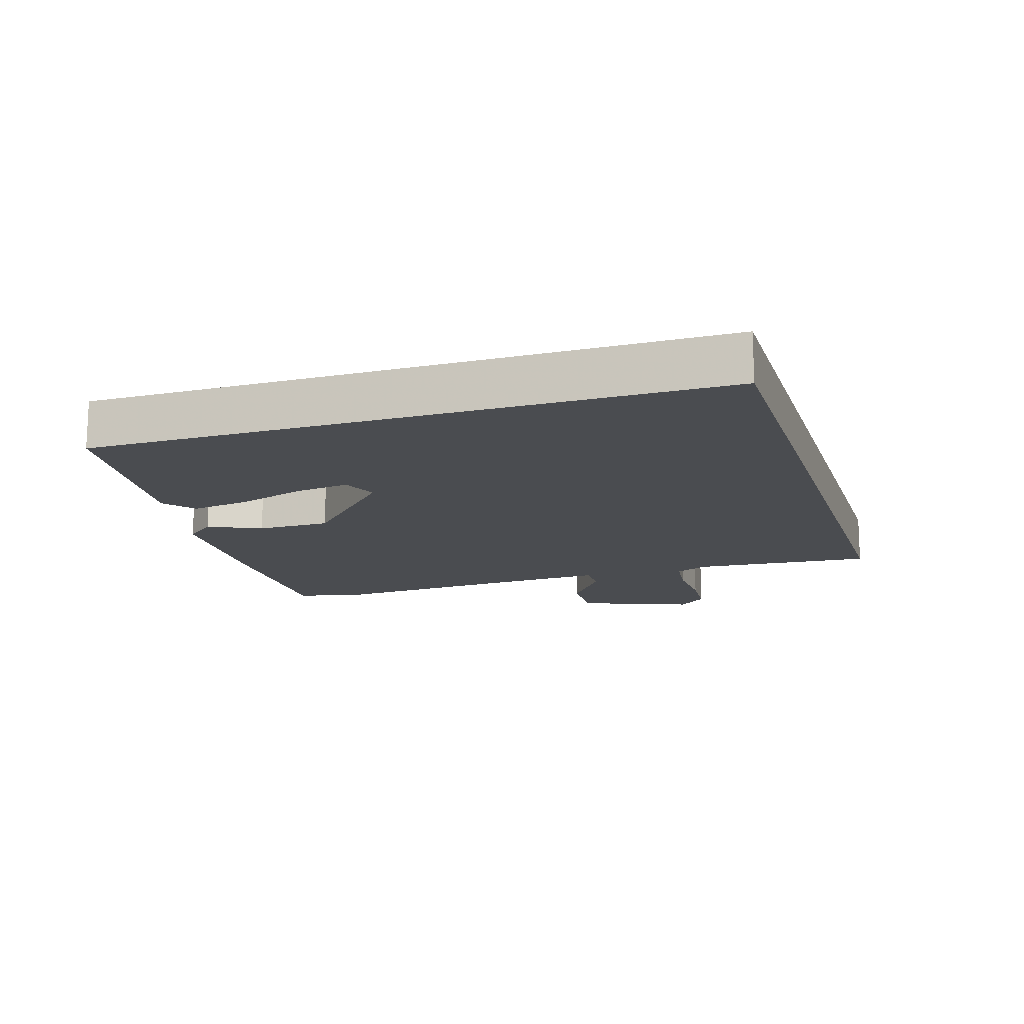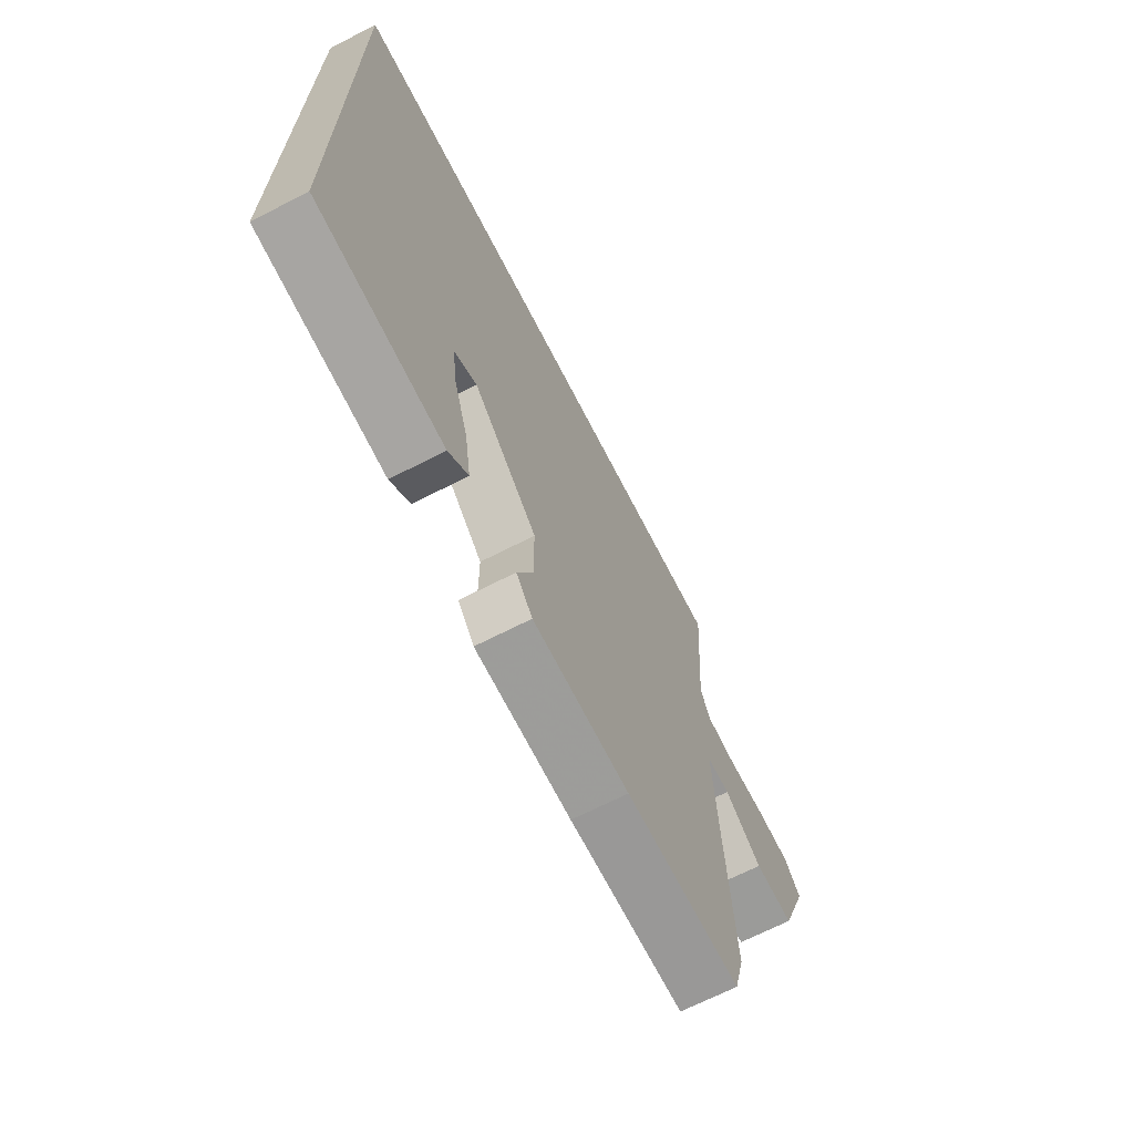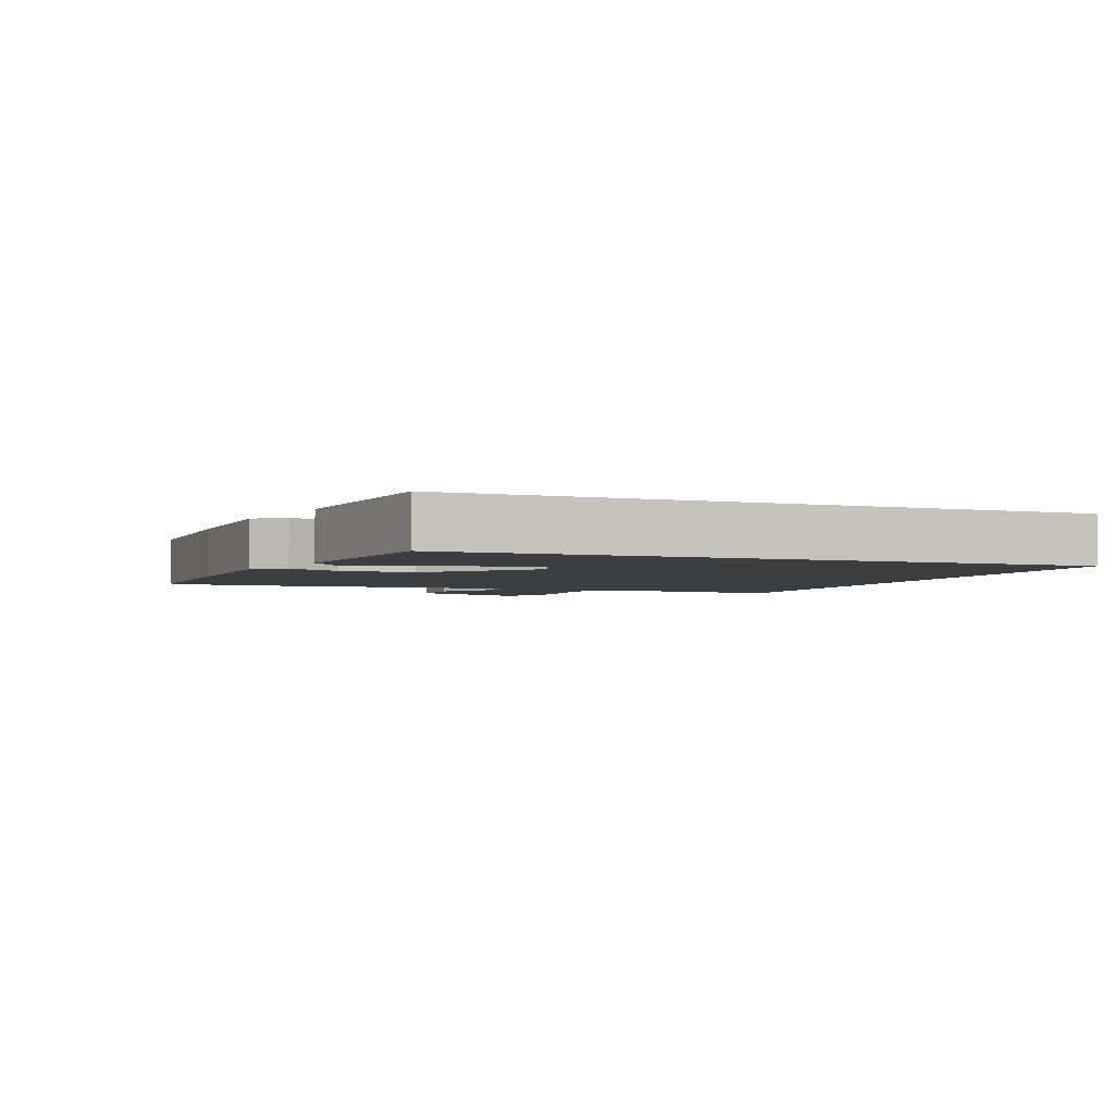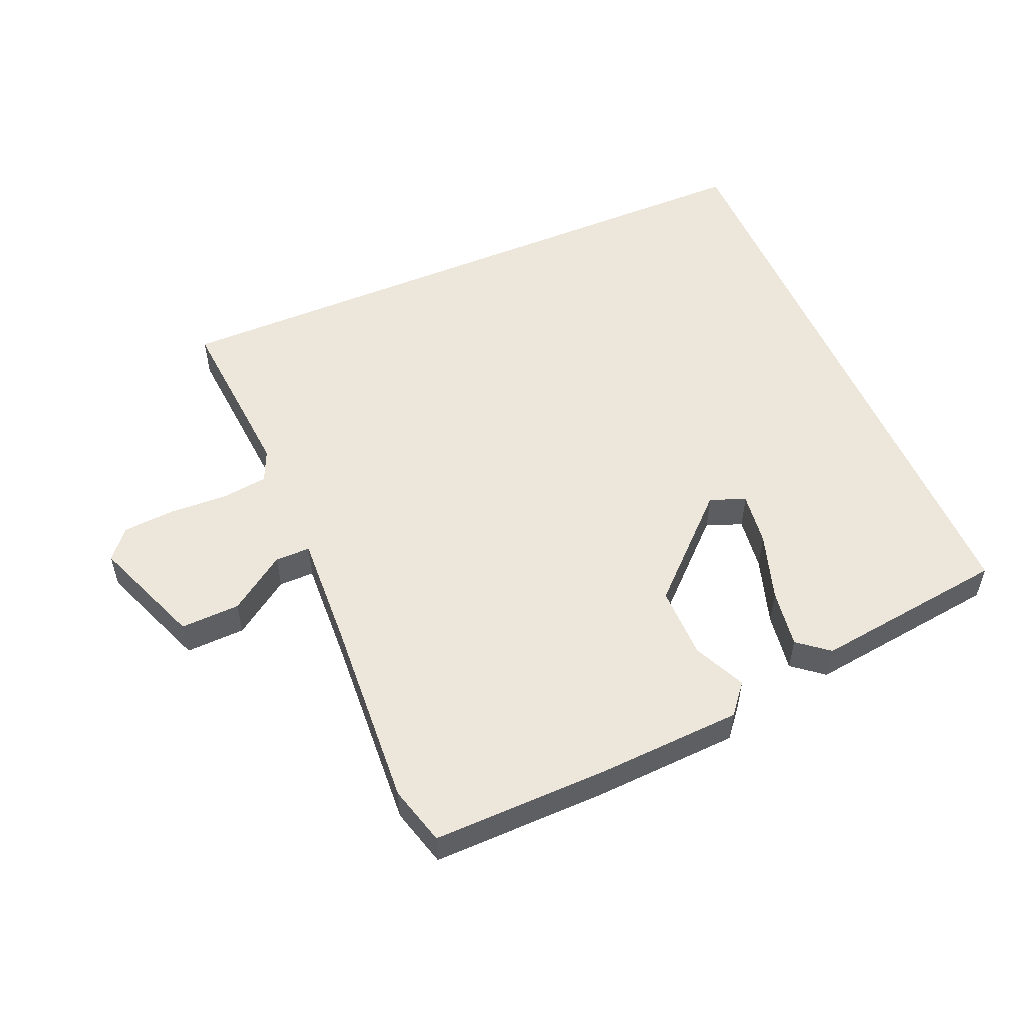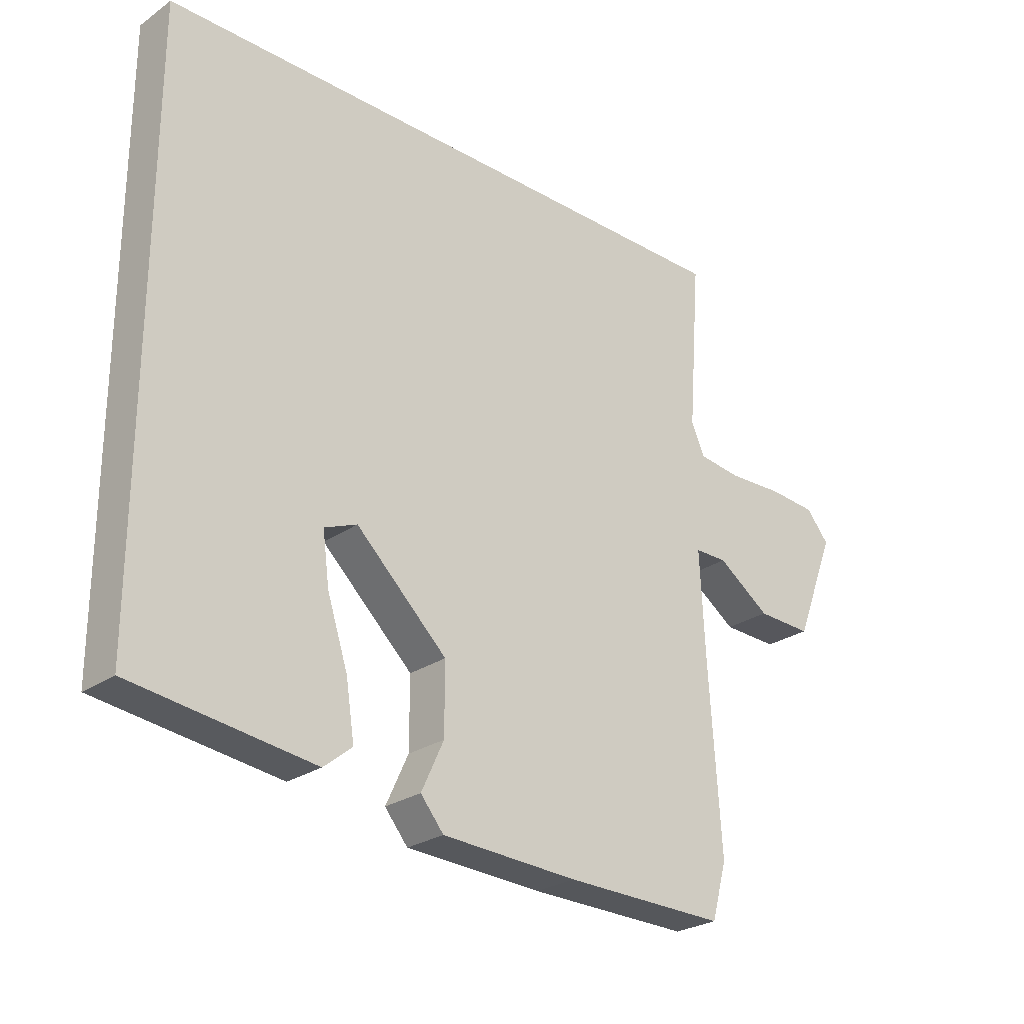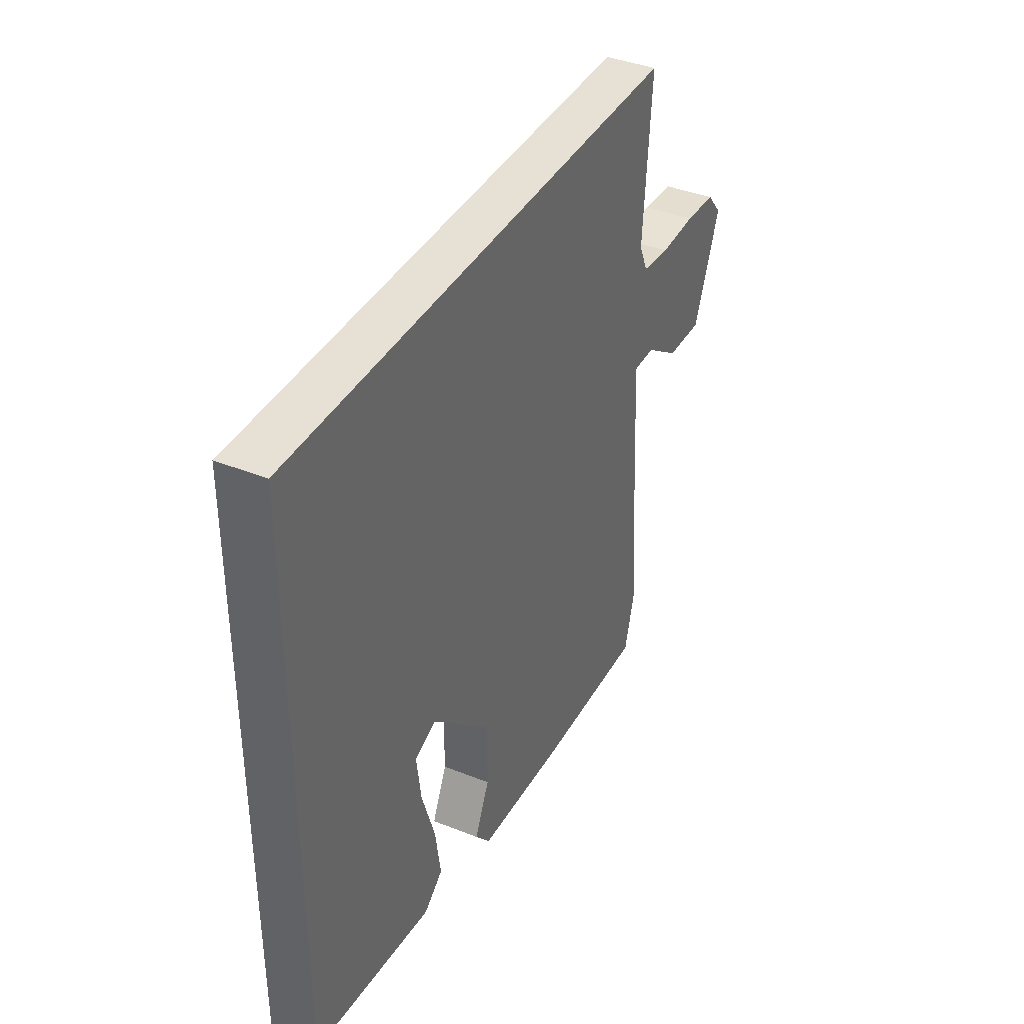
<metadata>
{"format":"obj","ext":"obj","renderer":"f3d","projection":"perspective","resolution":1024,"background":"white","views":[{"elev":-14.9,"azim":-72.5,"up":"+Y"},{"elev":-68.0,"azim":-62.8,"up":"+Z"},{"elev":-3.2,"azim":-111.1,"up":"+Y"},{"elev":53.3,"azim":156.8,"up":"+Y"},{"elev":-26.1,"azim":-42.4,"up":"+Z"},{"elev":39.2,"azim":-63.4,"up":"+Z"}]}
</metadata>
<code>
v 0.511 0.07 -0.46
v 0.486 0.07 -0.551
v 0.218 0.07 -0.547
v -0.007 0.07 -0.536
v -0.045 0.07 -0.49
v -0.008 0.07 -0.41
v -0.008 0.07 -0.298
v -0.159 0.07 -0.155
v -0.213 0.07 -0.177
v -0.202 0.07 -0.26
v -0.168 0.07 -0.365
v -0.154 0.07 -0.456
v -0.201 0.07 -0.494
v -0.5 0.07 -0.456
v -0.5 0.07 0.5
v 0.502 0.07 0.5
v 0.481 0.07 0.226
v 0.503 0.07 0.176
v 0.574 0.07 0.167
v 0.665 0.07 0.171
v 0.744 0.07 0.165
v 0.782 0.07 0.12
v 0.715 0.07 -0.052
v 0.624 0.07 -0.049
v 0.537 0.07 0.012
v 0.483 0.07 0.012
v 0.492 0.07 -0.167
v 0.511 0 -0.46
v 0.486 0 -0.551
v 0.218 0 -0.547
v -0.007 0 -0.536
v -0.045 0 -0.49
v -0.008 0 -0.41
v -0.008 0 -0.298
v -0.159 0 -0.155
v -0.213 0 -0.177
v -0.202 0 -0.26
v -0.168 0 -0.365
v -0.154 0 -0.456
v -0.201 0 -0.494
v -0.5 0 -0.456
v -0.5 0 0.5
v 0.502 0 0.5
v 0.481 0 0.226
v 0.503 0 0.176
v 0.574 0 0.167
v 0.665 0 0.171
v 0.744 0 0.165
v 0.782 0 0.12
v 0.715 0 -0.052
v 0.624 0 -0.049
v 0.537 0 0.012
v 0.483 0 0.012
v 0.492 0 -0.167
f 22 23 24 25
f 22 25 26
f 19 20 21 22
f 18 19 22 26
f 17 18 26
f 15 16 17
f 15 17 26
f 10 11 12 13
f 9 10 13 14
f 3 4 5 6
f 3 6 7
f 27 1 2 3
f 27 3 7
f 26 27 7 8
f 15 26 8
f 9 14 15
f 8 9 15
f 52 51 50 49
f 53 52 49
f 49 48 47 46
f 53 49 46 45
f 53 45 44
f 44 43 42
f 53 44 42
f 40 39 38 37
f 41 40 37 36
f 33 32 31 30
f 34 33 30
f 30 29 28 54
f 34 30 54
f 35 34 54 53
f 35 53 42
f 42 41 36
f 42 36 35
f 1 28 29 2
f 2 29 30 3
f 3 30 31 4
f 4 31 32 5
f 5 32 33 6
f 6 33 34 7
f 7 34 35 8
f 8 35 36 9
f 9 36 37 10
f 10 37 38 11
f 11 38 39 12
f 12 39 40 13
f 13 40 41 14
f 14 41 42 15
f 15 42 43 16
f 16 43 44 17
f 17 44 45 18
f 18 45 46 19
f 19 46 47 20
f 20 47 48 21
f 21 48 49 22
f 22 49 50 23
f 23 50 51 24
f 24 51 52 25
f 25 52 53 26
f 26 53 54 27
f 27 54 28 1

</code>
